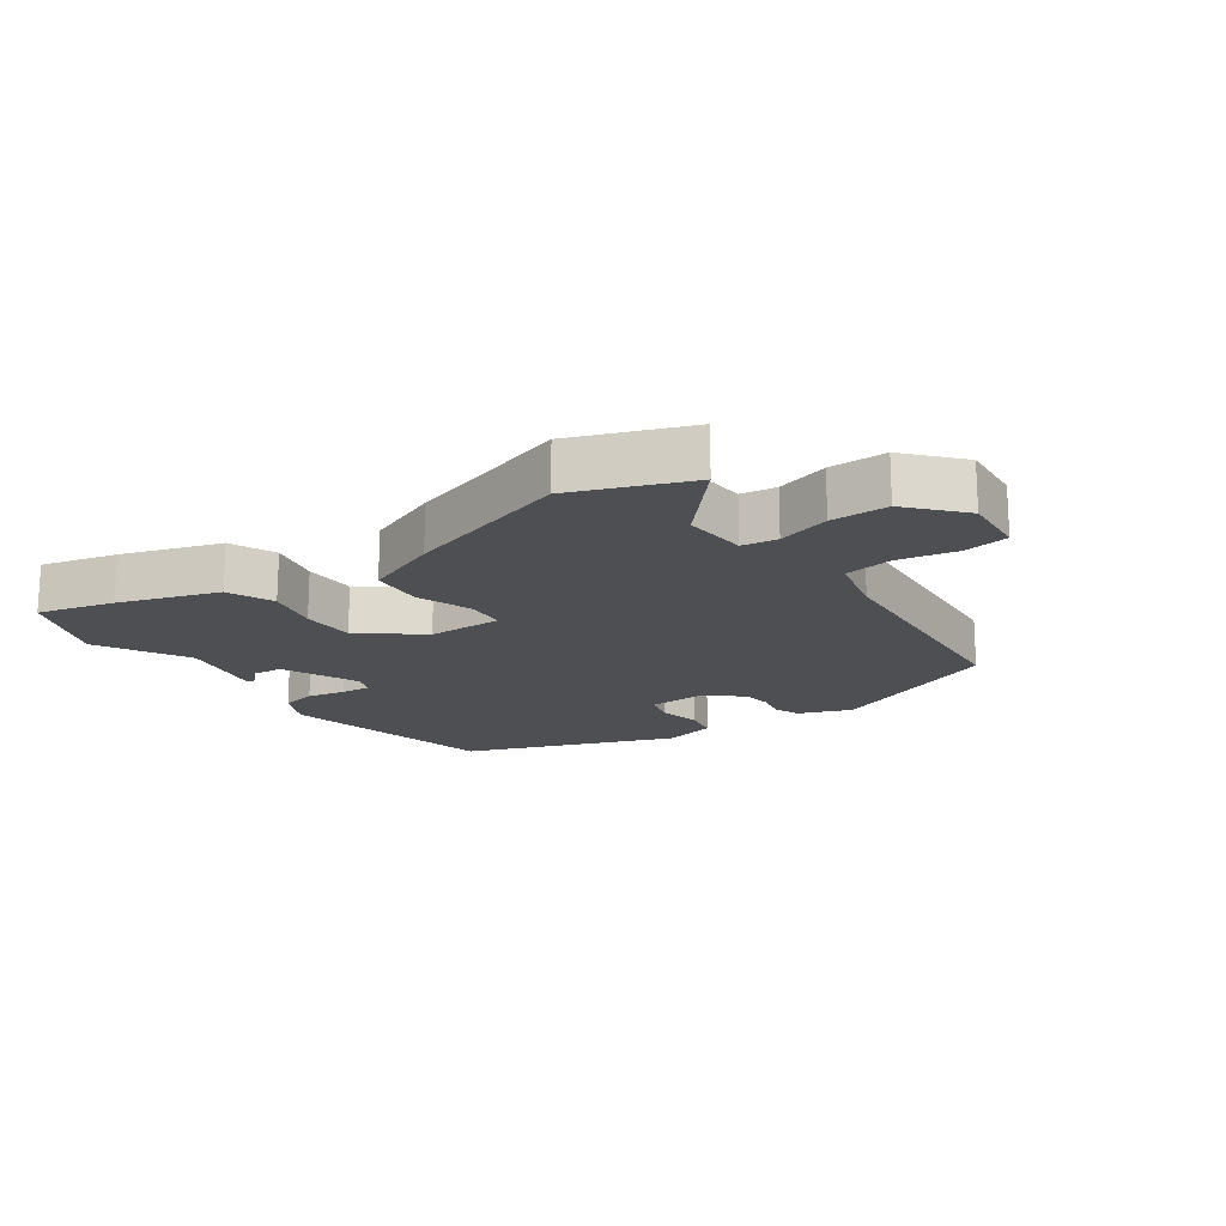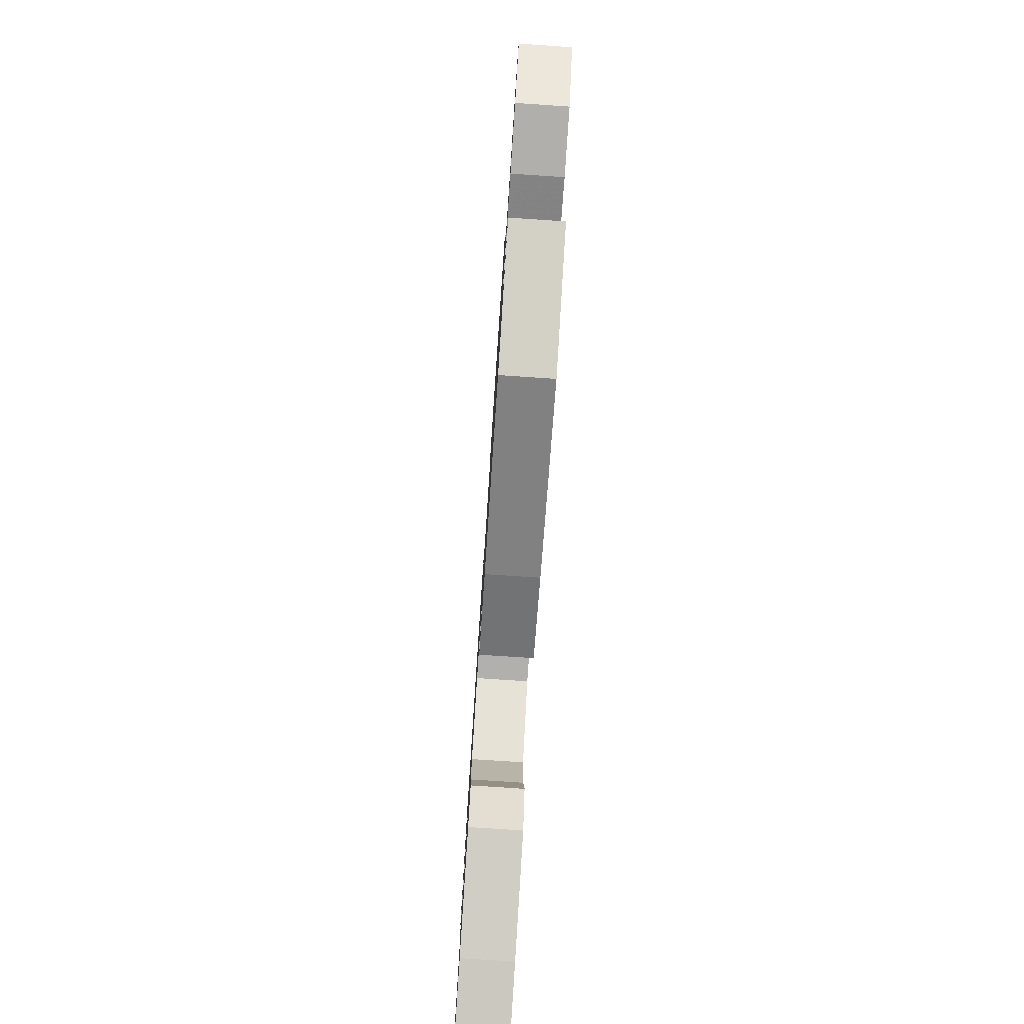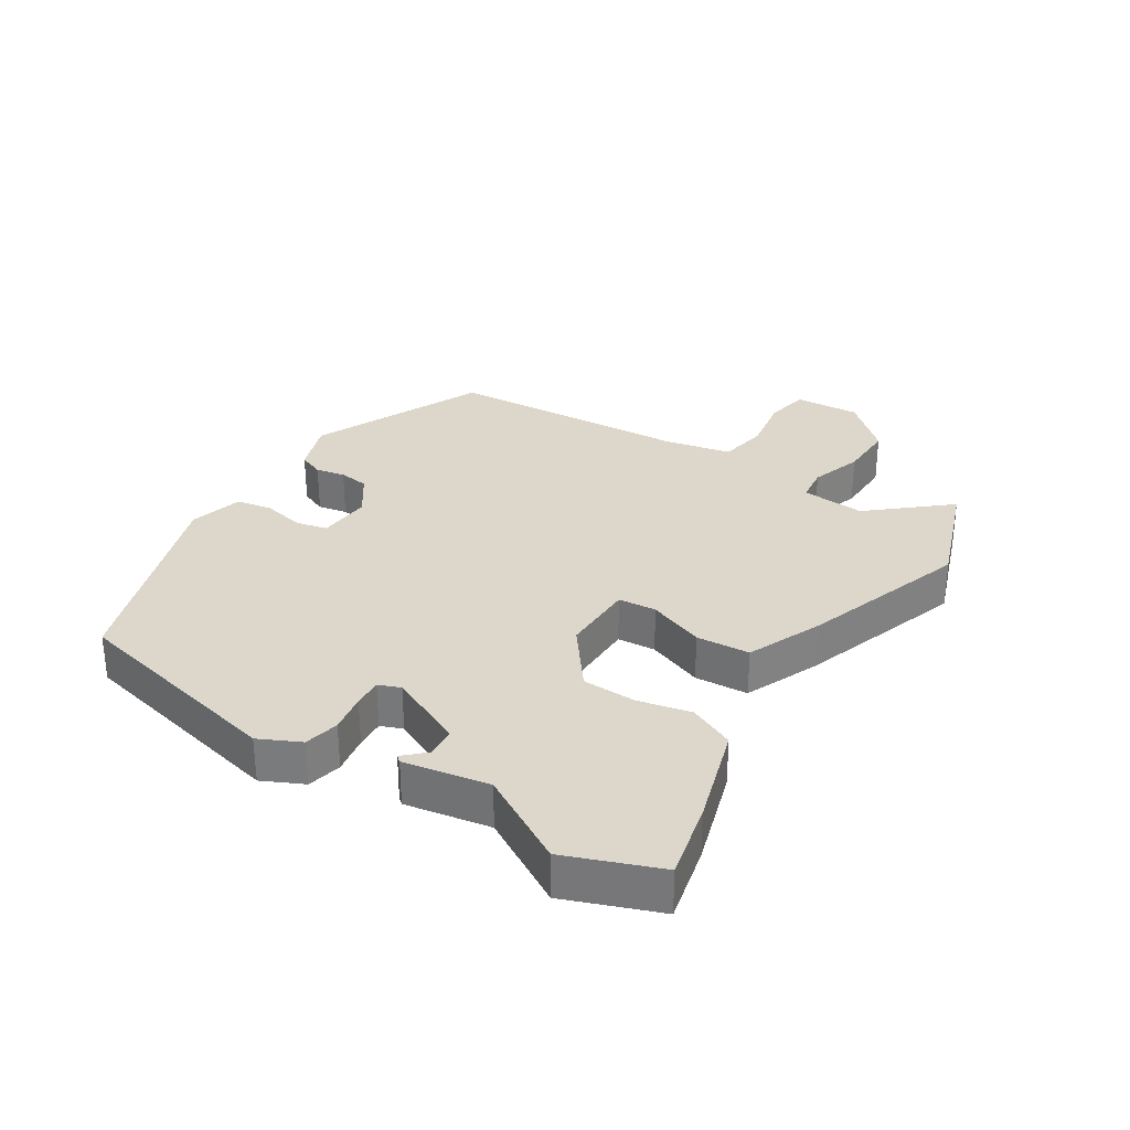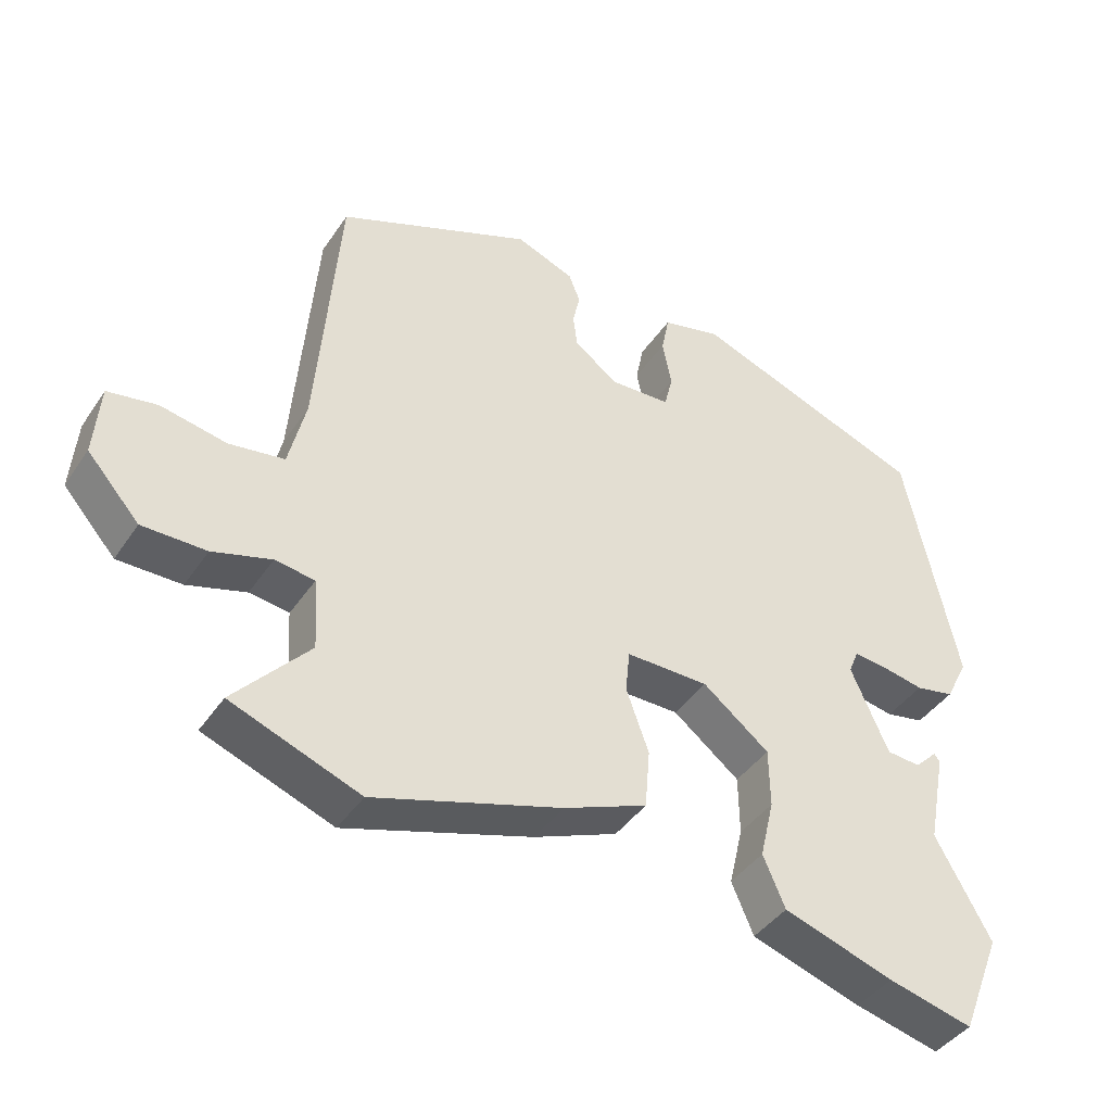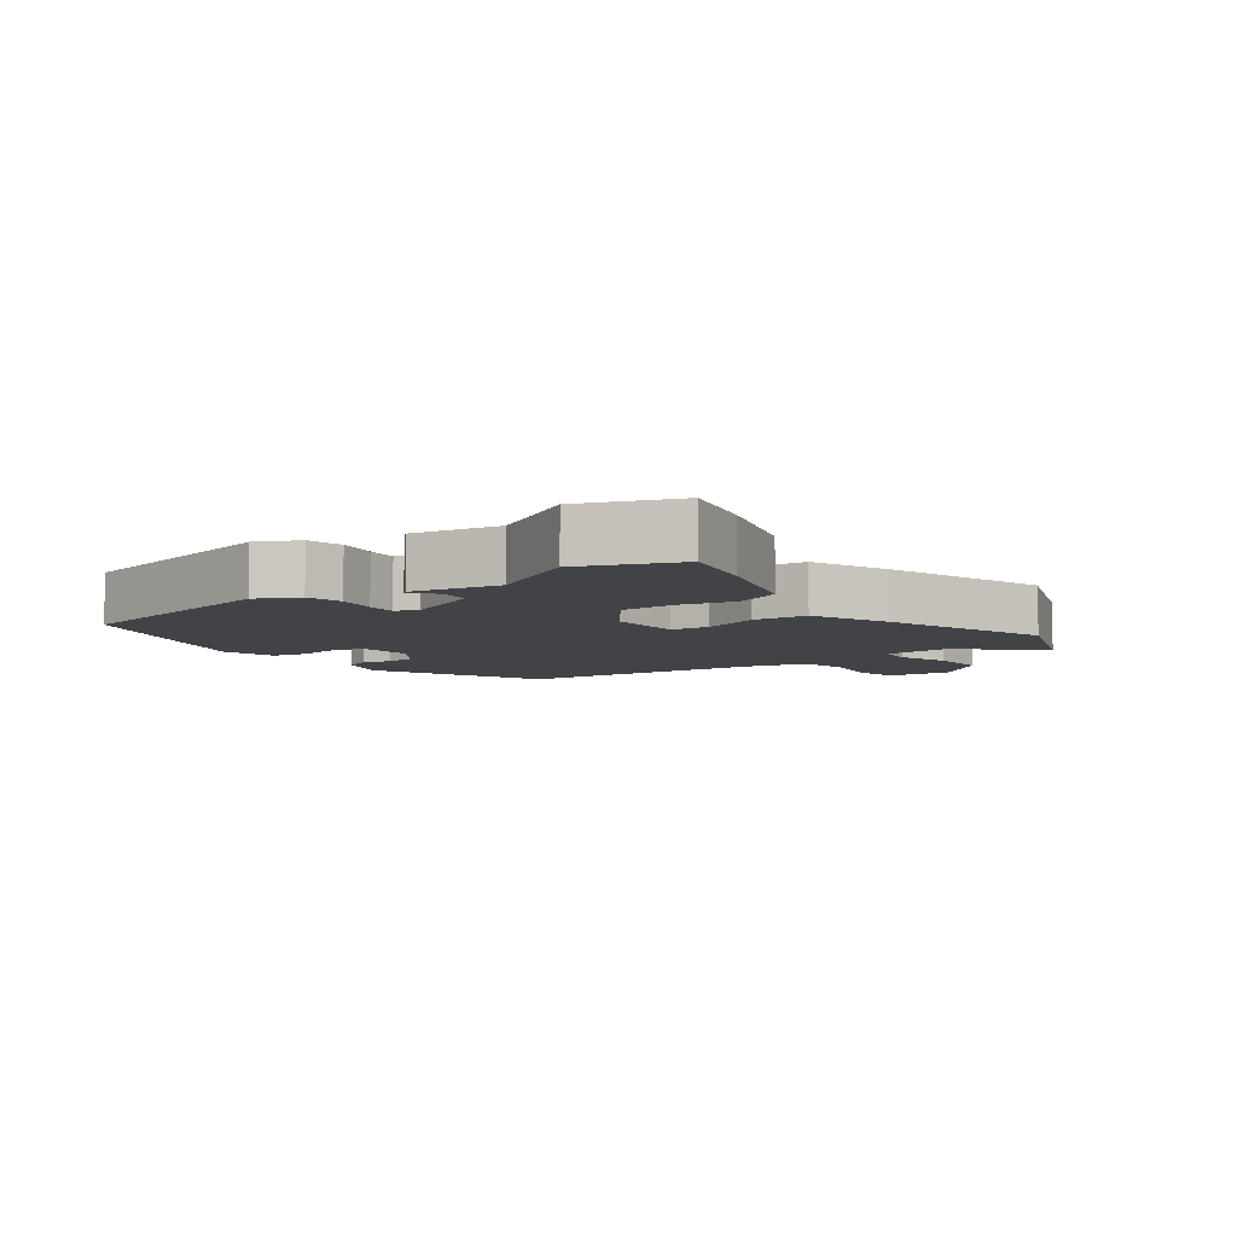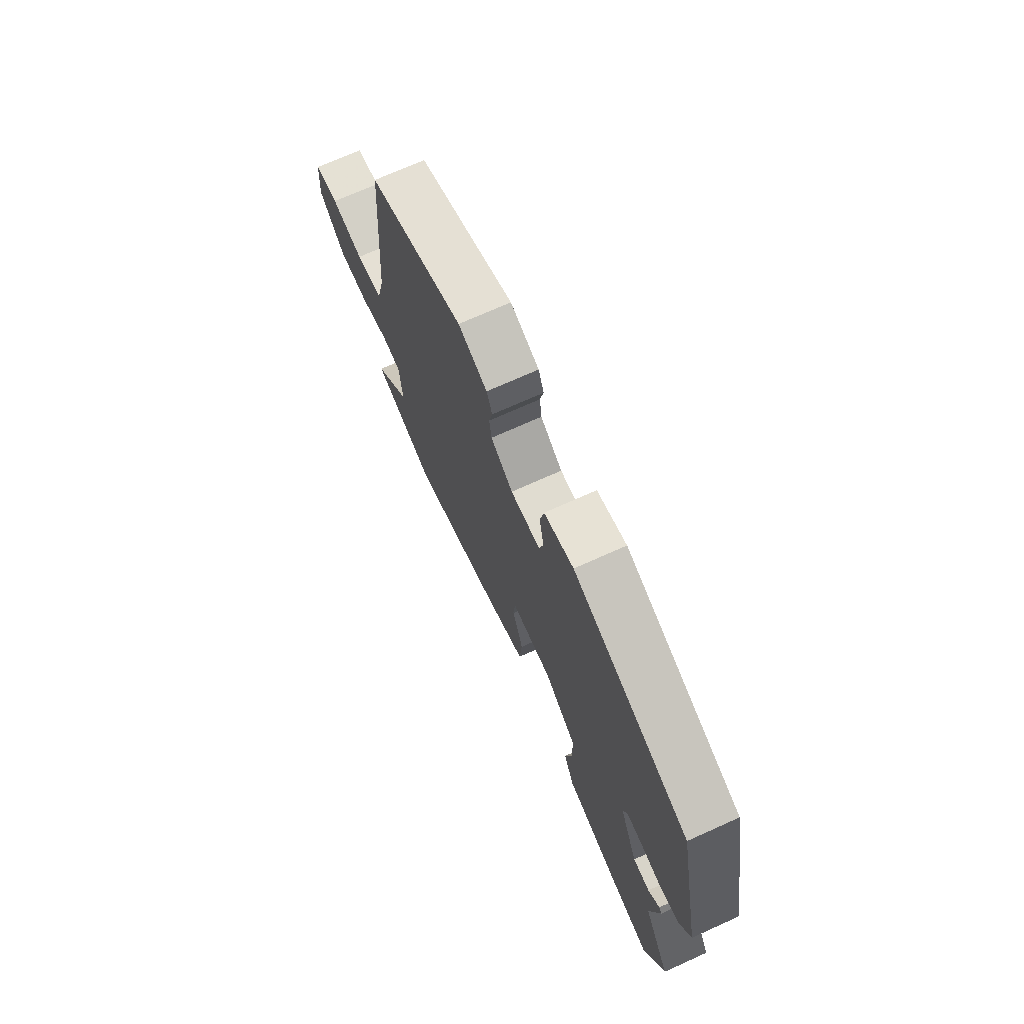
<metadata>
{"format":"obj","ext":"obj","renderer":"f3d","projection":"perspective","resolution":1024,"background":"white","views":[{"elev":-17.5,"azim":-144.9,"up":"+Y"},{"elev":-78.1,"azim":-93.8,"up":"+Z"},{"elev":30.7,"azim":123.5,"up":"+Y"},{"elev":-41.7,"azim":-31.1,"up":"+Z"},{"elev":-6.9,"azim":127.0,"up":"+Y"},{"elev":71.7,"azim":65.8,"up":"+Z"}]}
</metadata>
<code>
v -0.392 0.07 -0.541
v -0.574 0.07 -0.472
v -0.468 0.07 -0.353
v -0.475 0.07 -0.252
v -0.531 0.07 -0.244
v -0.614 0.07 -0.269
v -0.704 0.07 -0.269
v -0.778 0.07 -0.186
v -0.77 0.07 -0.083
v -0.7 0.07 -0.071
v -0.607 0.07 -0.089
v -0.529 0.07 -0.077
v -0.505 0.07 0.025
v -0.475 0.07 0.413
v -0.198 0.07 0.53
v -0.115 0.07 0.498
v -0.099 0.07 0.457
v -0.109 0.07 0.411
v -0.103 0.07 0.363
v -0.04 0.07 0.318
v 0.045 0.07 0.322
v 0.057 0.07 0.371
v 0.044 0.07 0.438
v 0.055 0.07 0.494
v 0.139 0.07 0.515
v 0.471 0.07 0.392
v 0.544 0.07 0.044
v 0.512 0.07 -0.02
v 0.457 0.07 -0.031
v 0.396 0.07 -0.019
v 0.35 0.07 -0.015
v 0.336 0.07 -0.049
v 0.389 0.07 -0.17
v 0.437 0.07 -0.174
v 0.469 0.07 -0.142
v 0.477 0.07 -0.152
v 0.451 0.07 -0.285
v 0.529 0.07 -0.427
v 0.471 0.07 -0.572
v 0.351 0.07 -0.542
v 0.195 0.07 -0.491
v 0.164 0.07 -0.419
v 0.184 0.07 -0.335
v 0.183 0.07 -0.251
v 0.089 0.07 -0.177
v -0.028 0.07 -0.176
v -0.034 0.07 -0.236
v -0.002 0.07 -0.325
v -0.009 0.07 -0.409
v -0.127 0.07 -0.457
v -0.392 0 -0.541
v -0.574 0 -0.472
v -0.468 0 -0.353
v -0.475 0 -0.252
v -0.531 0 -0.244
v -0.614 0 -0.269
v -0.704 0 -0.269
v -0.778 0 -0.186
v -0.77 0 -0.083
v -0.7 0 -0.071
v -0.607 0 -0.089
v -0.529 0 -0.077
v -0.505 0 0.025
v -0.475 0 0.413
v -0.198 0 0.53
v -0.115 0 0.498
v -0.099 0 0.457
v -0.109 0 0.411
v -0.103 0 0.363
v -0.04 0 0.318
v 0.045 0 0.322
v 0.057 0 0.371
v 0.044 0 0.438
v 0.055 0 0.494
v 0.139 0 0.515
v 0.471 0 0.392
v 0.544 0 0.044
v 0.512 0 -0.02
v 0.457 0 -0.031
v 0.396 0 -0.019
v 0.35 0 -0.015
v 0.336 0 -0.049
v 0.389 0 -0.17
v 0.437 0 -0.174
v 0.469 0 -0.142
v 0.477 0 -0.152
v 0.451 0 -0.285
v 0.529 0 -0.427
v 0.471 0 -0.572
v 0.351 0 -0.542
v 0.195 0 -0.491
v 0.164 0 -0.419
v 0.184 0 -0.335
v 0.183 0 -0.251
v 0.089 0 -0.177
v -0.028 0 -0.176
v -0.034 0 -0.236
v -0.002 0 -0.325
v -0.009 0 -0.409
v -0.127 0 -0.457
f 1 2 3
f 50 1 3
f 49 50 3
f 48 49 3
f 47 48 3
f 46 47 3 4
f 41 42 43
f 40 41 43
f 39 40 43
f 38 39 43
f 37 38 43
f 37 43 44
f 34 35 36 37
f 37 44 45
f 34 37 45
f 33 34 45
f 28 29 30
f 27 28 30
f 26 27 30
f 25 26 30
f 24 25 30
f 23 24 30
f 22 23 30
f 21 22 30 31
f 20 21 31 32
f 16 17 18
f 15 16 18
f 14 15 18
f 13 14 18
f 12 13 18 19
f 9 10 11
f 8 9 11
f 7 8 11
f 6 7 11
f 5 6 11
f 5 11 12
f 4 5 12
f 46 4 12
f 33 45 46
f 32 33 46
f 20 32 46
f 19 20 46
f 12 19 46
f 53 52 51
f 53 51 100
f 53 100 99
f 53 99 98
f 53 98 97
f 54 53 97 96
f 93 92 91
f 93 91 90
f 93 90 89
f 93 89 88
f 93 88 87
f 94 93 87
f 87 86 85 84
f 95 94 87
f 95 87 84
f 95 84 83
f 80 79 78
f 80 78 77
f 80 77 76
f 80 76 75
f 80 75 74
f 80 74 73
f 80 73 72
f 81 80 72 71
f 82 81 71 70
f 68 67 66
f 68 66 65
f 68 65 64
f 68 64 63
f 69 68 63 62
f 61 60 59
f 61 59 58
f 61 58 57
f 61 57 56
f 61 56 55
f 62 61 55
f 62 55 54
f 62 54 96
f 96 95 83
f 96 83 82
f 96 82 70
f 96 70 69
f 96 69 62
f 1 51 52 2
f 2 52 53 3
f 3 53 54 4
f 4 54 55 5
f 5 55 56 6
f 6 56 57 7
f 7 57 58 8
f 8 58 59 9
f 9 59 60 10
f 10 60 61 11
f 11 61 62 12
f 12 62 63 13
f 13 63 64 14
f 14 64 65 15
f 15 65 66 16
f 16 66 67 17
f 17 67 68 18
f 18 68 69 19
f 19 69 70 20
f 20 70 71 21
f 21 71 72 22
f 22 72 73 23
f 23 73 74 24
f 24 74 75 25
f 25 75 76 26
f 26 76 77 27
f 27 77 78 28
f 28 78 79 29
f 29 79 80 30
f 30 80 81 31
f 31 81 82 32
f 32 82 83 33
f 33 83 84 34
f 34 84 85 35
f 35 85 86 36
f 36 86 87 37
f 37 87 88 38
f 38 88 89 39
f 39 89 90 40
f 40 90 91 41
f 41 91 92 42
f 42 92 93 43
f 43 93 94 44
f 44 94 95 45
f 45 95 96 46
f 46 96 97 47
f 47 97 98 48
f 48 98 99 49
f 49 99 100 50
f 50 100 51 1

</code>
